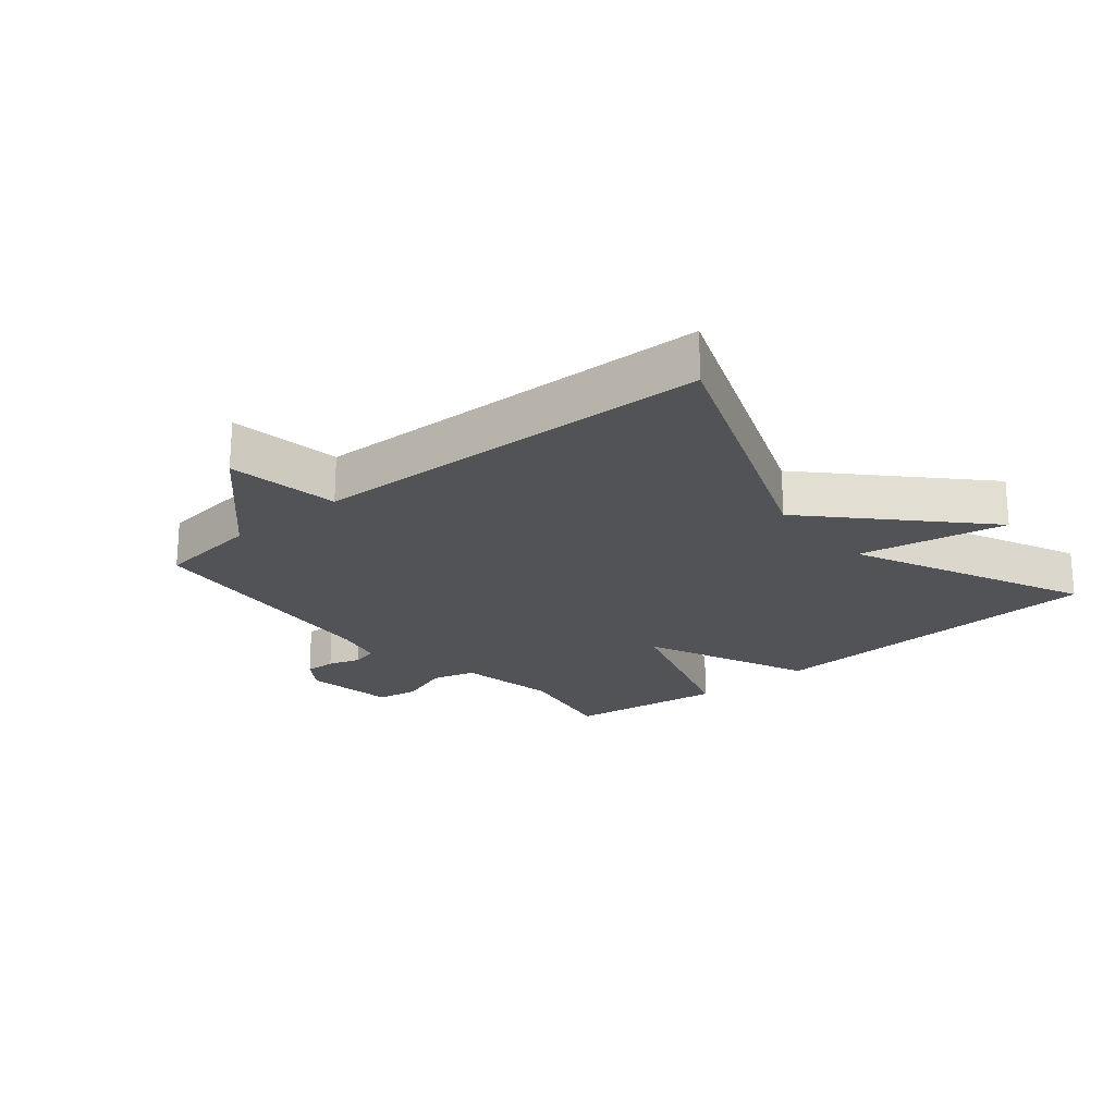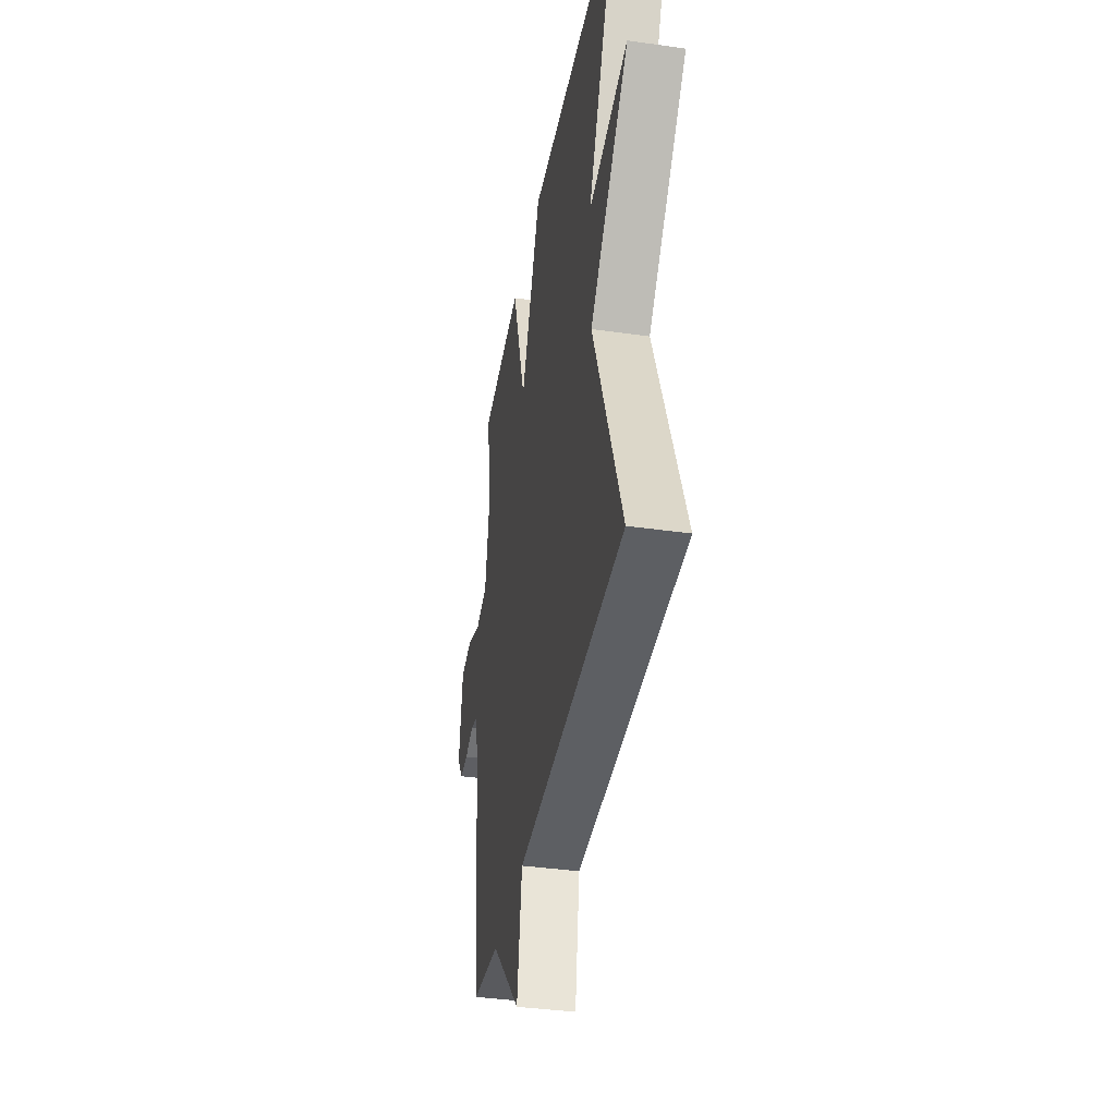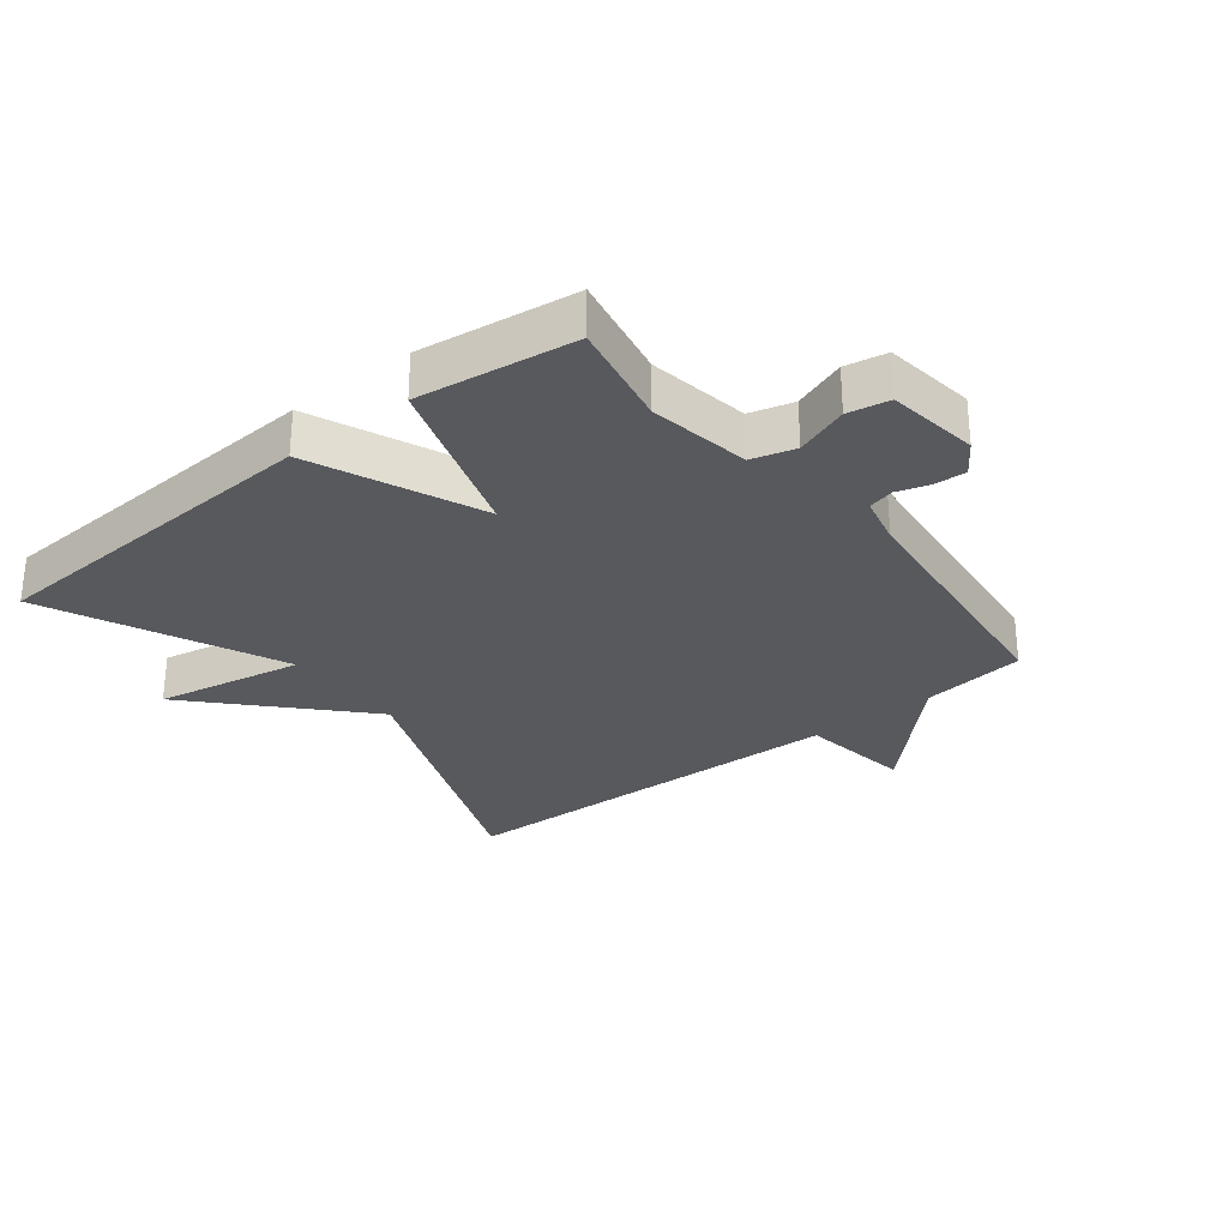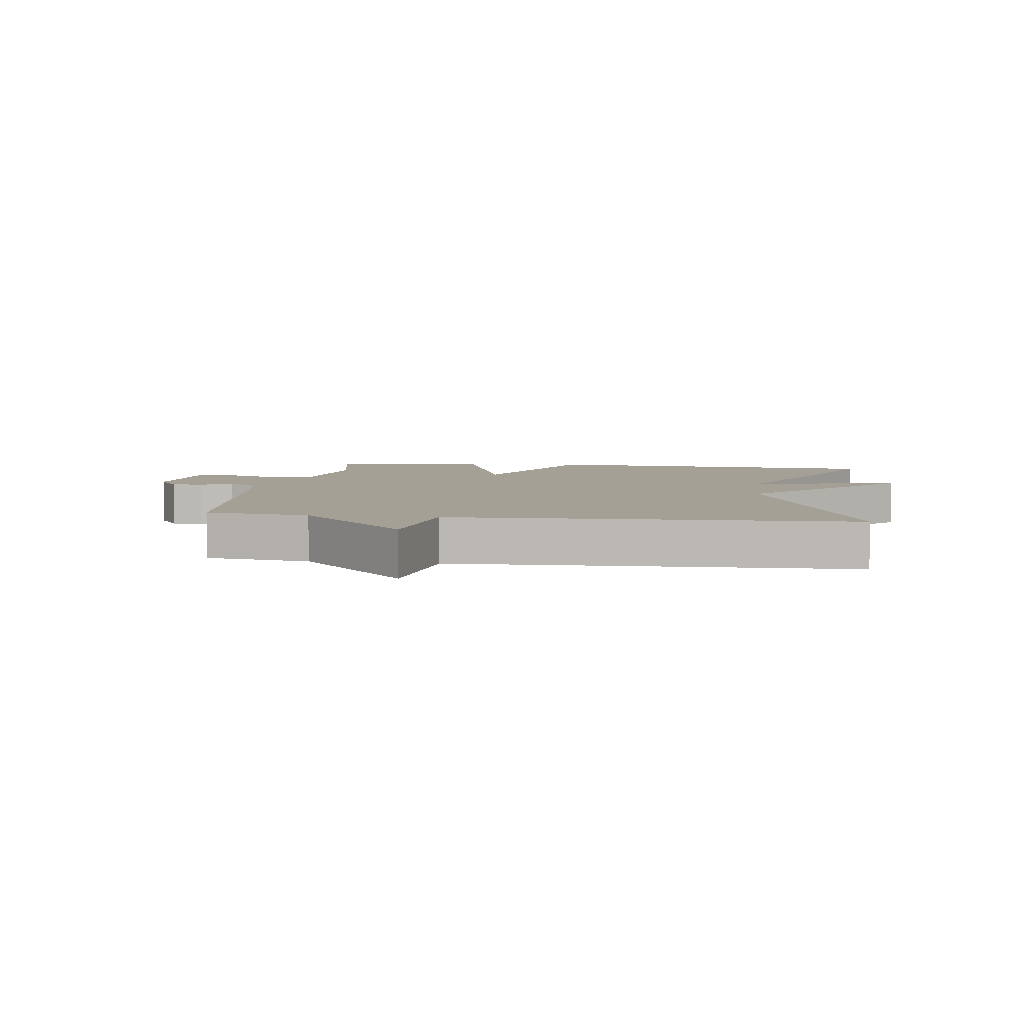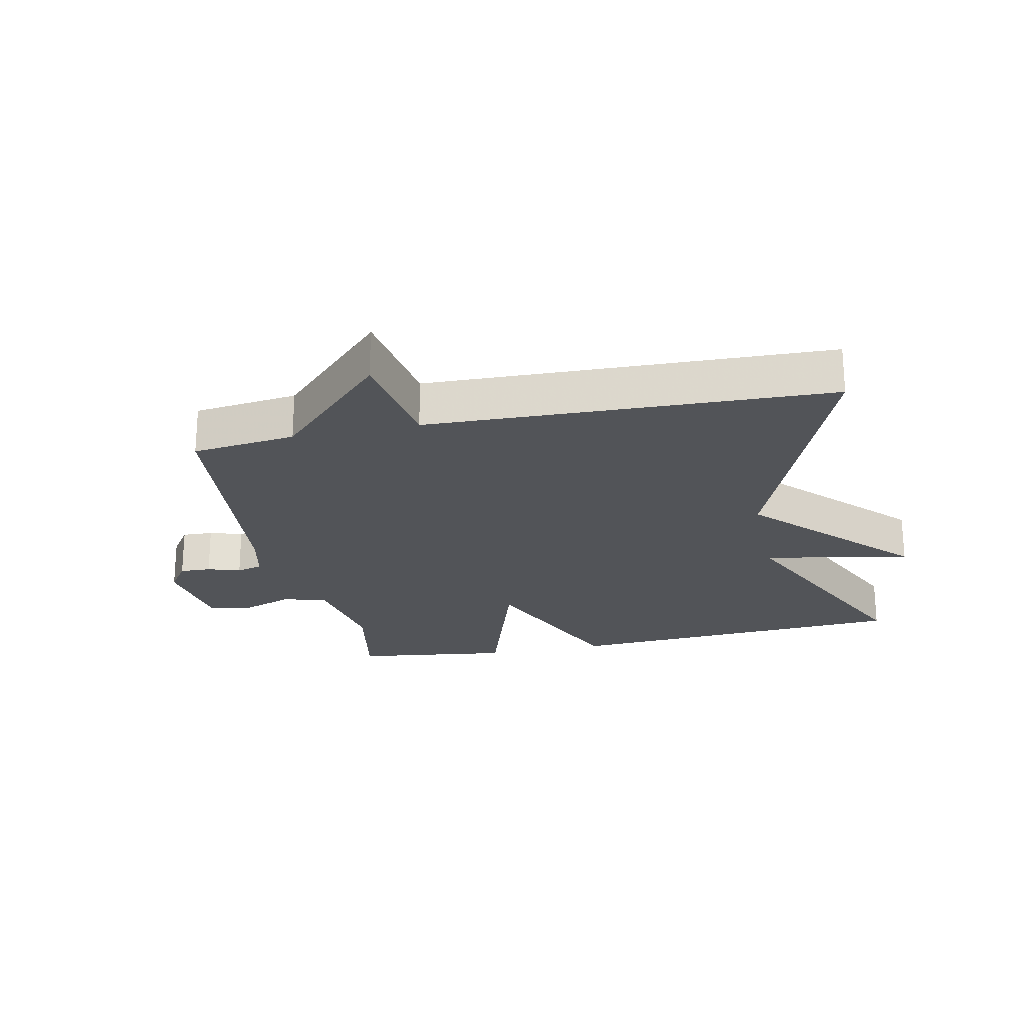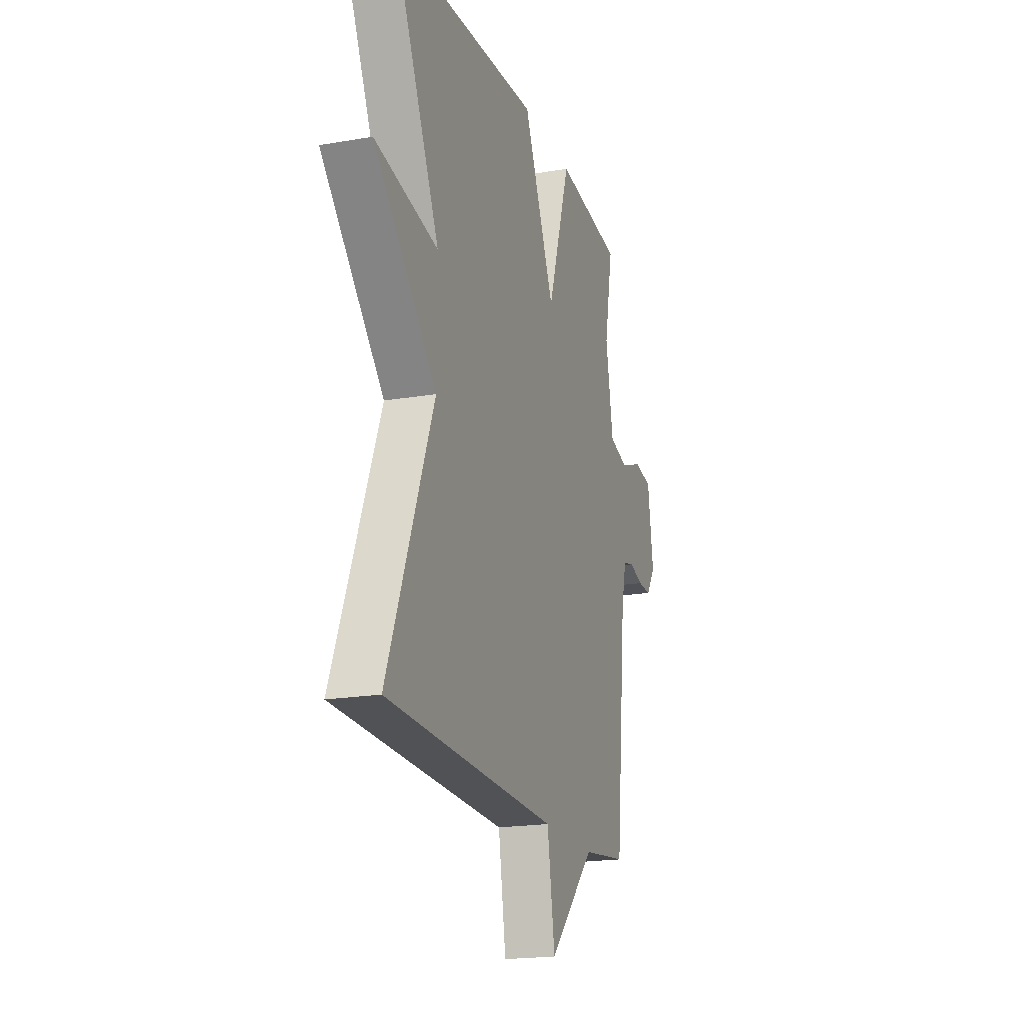
<metadata>
{"format":"obj","ext":"obj","renderer":"f3d","projection":"perspective","resolution":1024,"background":"white","views":[{"elev":-21.7,"azim":-140.1,"up":"+Y"},{"elev":-38.3,"azim":-100.2,"up":"+Z"},{"elev":-29.5,"azim":38.0,"up":"+Y"},{"elev":5.7,"azim":-172.2,"up":"+Y"},{"elev":-23.0,"azim":-168.0,"up":"+Y"},{"elev":-19.3,"azim":-72.0,"up":"+Z"}]}
</metadata>
<code>
v 0.5 0.07 -0.5
v 0.336 0.07 -0.52
v 0.164 0.07 -0.696
v 0.136 0.07 -0.52
v -0.5 0.07 -0.5
v -0.33 0.07 -0.067
v -0.563 0.07 0.177
v -0.33 0.07 0.133
v -0.5 0.07 0.5
v 0.051 0.07 0.533
v 0.166 0.07 0.269
v 0.251 0.07 0.533
v 0.5 0.07 0.5
v 0.468 0.07 0.333
v 0.496 0.07 0.174
v 0.565 0.07 0.155
v 0.648 0.07 0.185
v 0.714 0.07 0.173
v 0.735 0.07 0.029
v 0.701 0.07 -0.021
v 0.652 0.07 -0.019
v 0.6 0.07 -0.003
v 0.559 0.07 -0.013
v 0.541 0.07 -0.091
v 0.5 0 -0.5
v 0.336 0 -0.52
v 0.164 0 -0.696
v 0.136 0 -0.52
v -0.5 0 -0.5
v -0.33 0 -0.067
v -0.563 0 0.177
v -0.33 0 0.133
v -0.5 0 0.5
v 0.051 0 0.533
v 0.166 0 0.269
v 0.251 0 0.533
v 0.5 0 0.5
v 0.468 0 0.333
v 0.496 0 0.174
v 0.565 0 0.155
v 0.648 0 0.185
v 0.714 0 0.173
v 0.735 0 0.029
v 0.701 0 -0.021
v 0.652 0 -0.019
v 0.6 0 -0.003
v 0.559 0 -0.013
v 0.541 0 -0.091
f 20 21 22
f 19 20 22
f 18 19 22
f 17 18 22
f 16 17 22
f 15 16 22 23
f 11 12 13 14
f 11 14 15
f 8 9 10 11
f 15 23 24
f 11 15 24
f 8 11 24
f 4 5 6
f 24 1 2
f 8 24 2
f 7 8 2
f 6 7 2
f 4 6 2
f 2 3 4
f 46 45 44
f 46 44 43
f 46 43 42
f 46 42 41
f 46 41 40
f 47 46 40 39
f 38 37 36 35
f 39 38 35
f 35 34 33 32
f 48 47 39
f 48 39 35
f 48 35 32
f 30 29 28
f 26 25 48
f 26 48 32
f 26 32 31
f 26 31 30
f 26 30 28
f 28 27 26
f 1 25 26 2
f 2 26 27 3
f 3 27 28 4
f 4 28 29 5
f 5 29 30 6
f 6 30 31 7
f 7 31 32 8
f 8 32 33 9
f 9 33 34 10
f 10 34 35 11
f 11 35 36 12
f 12 36 37 13
f 13 37 38 14
f 14 38 39 15
f 15 39 40 16
f 16 40 41 17
f 17 41 42 18
f 18 42 43 19
f 19 43 44 20
f 20 44 45 21
f 21 45 46 22
f 22 46 47 23
f 23 47 48 24
f 24 48 25 1

</code>
